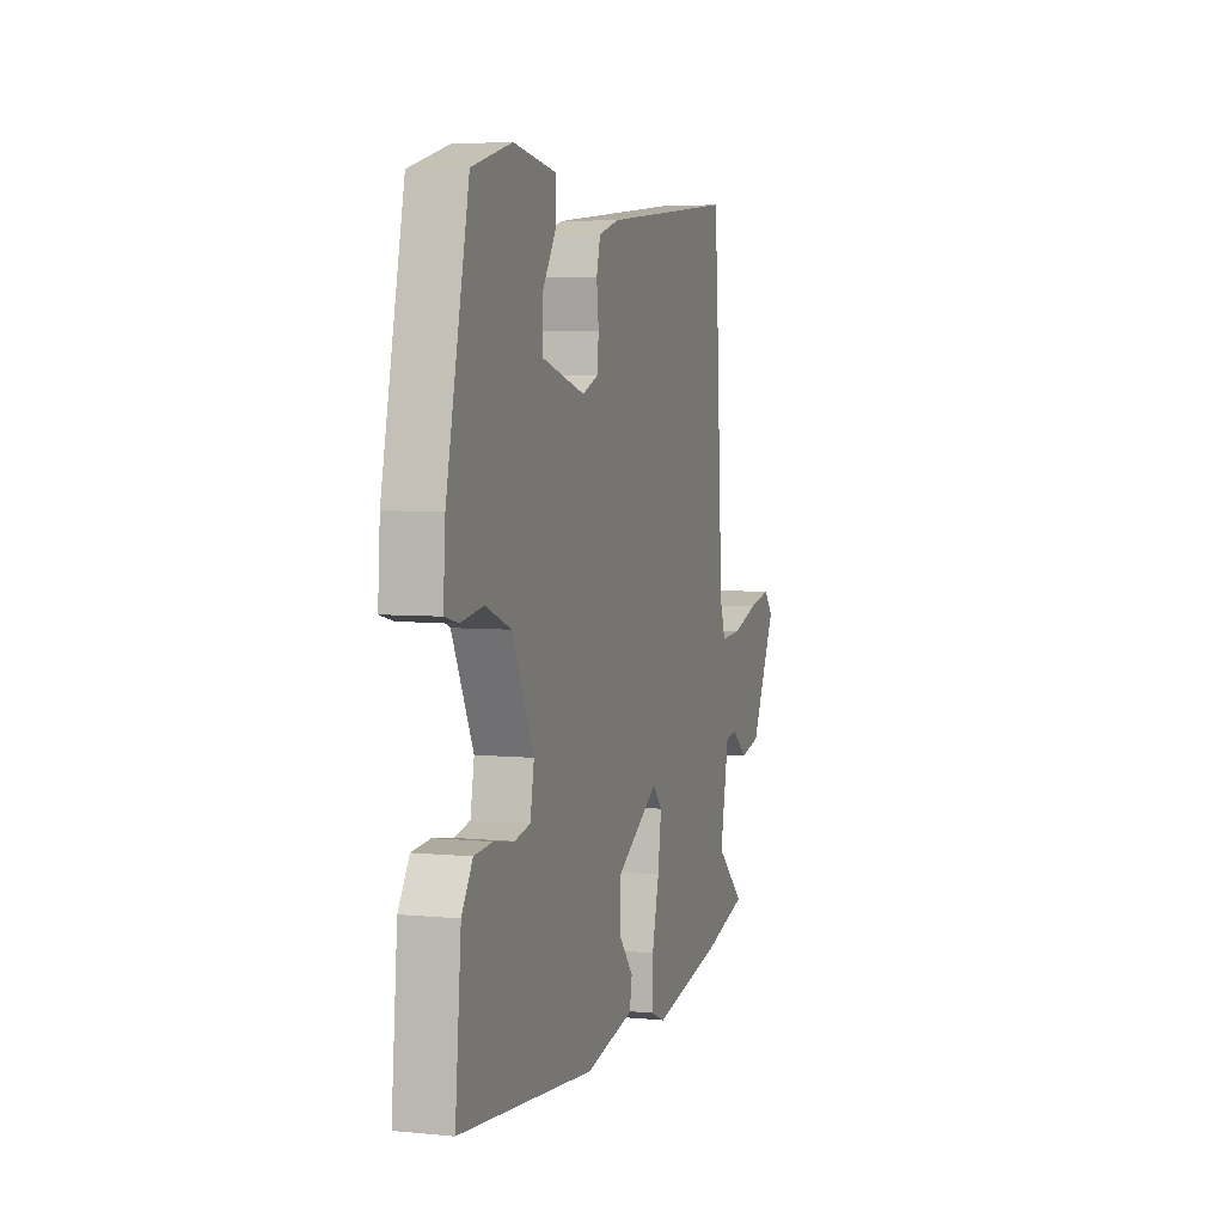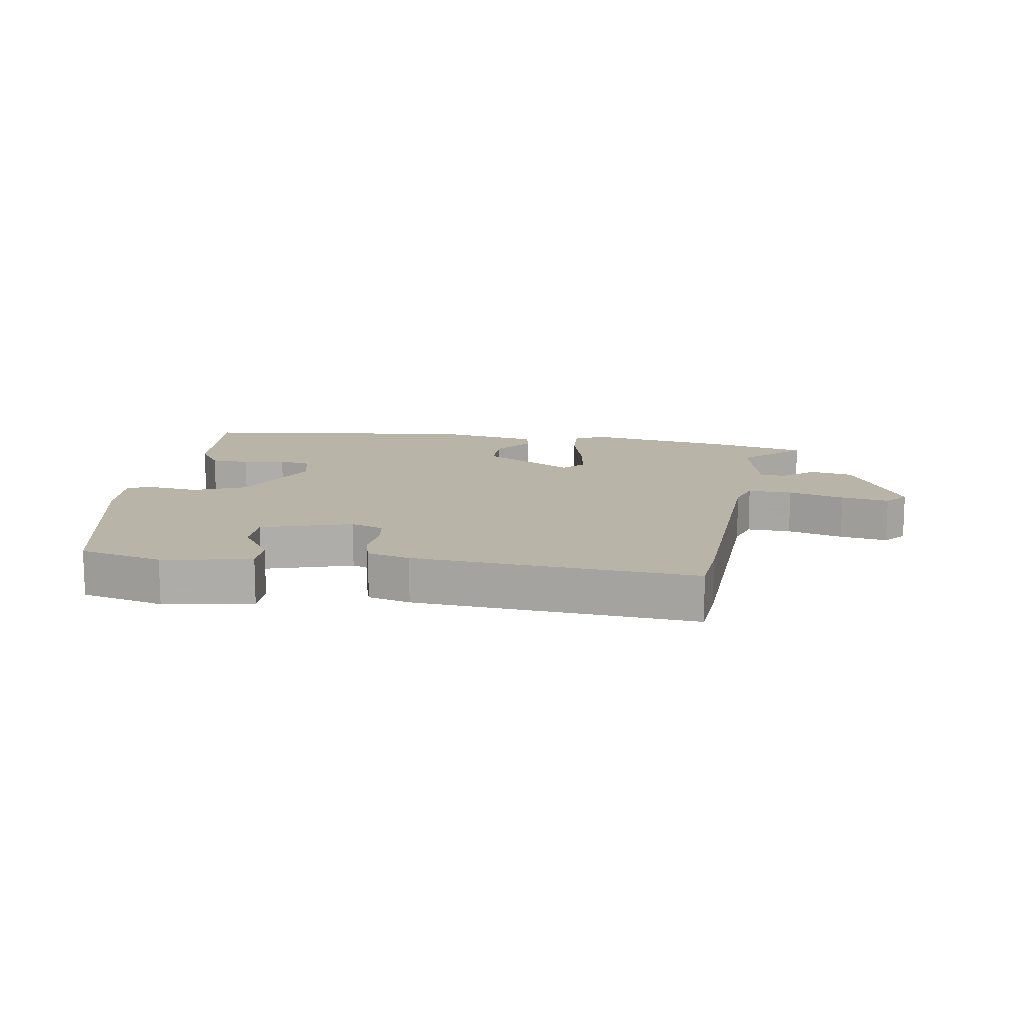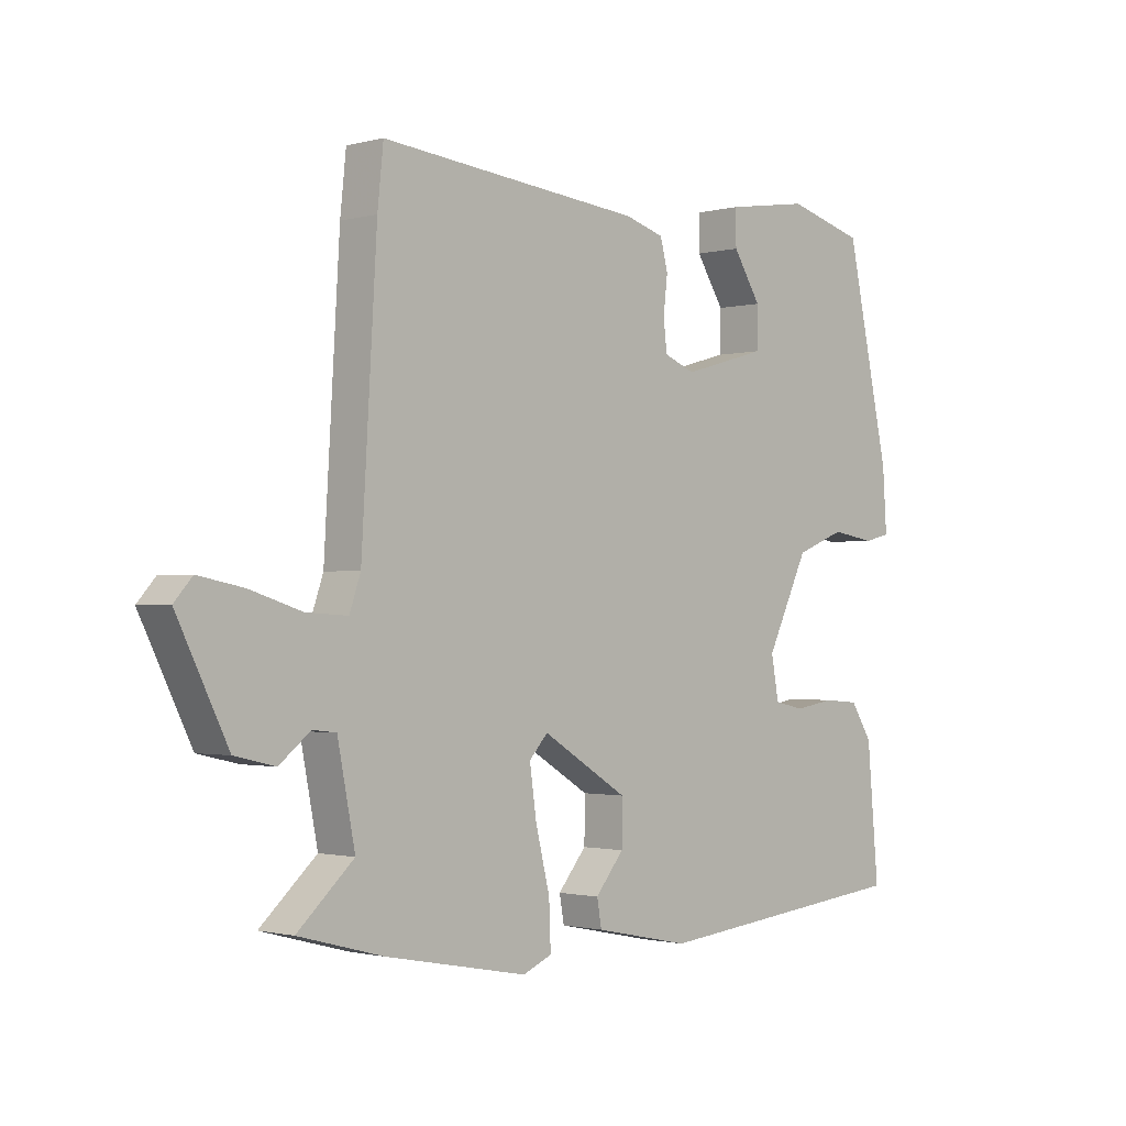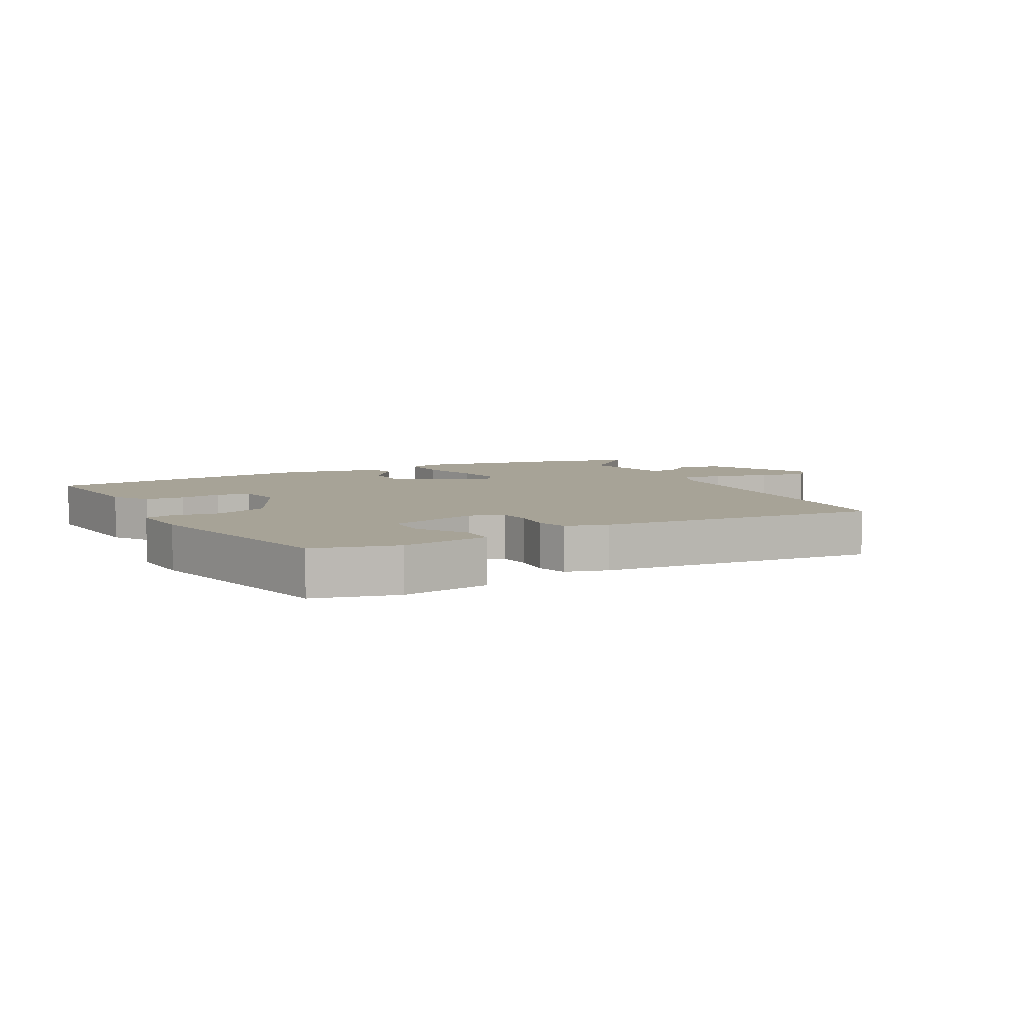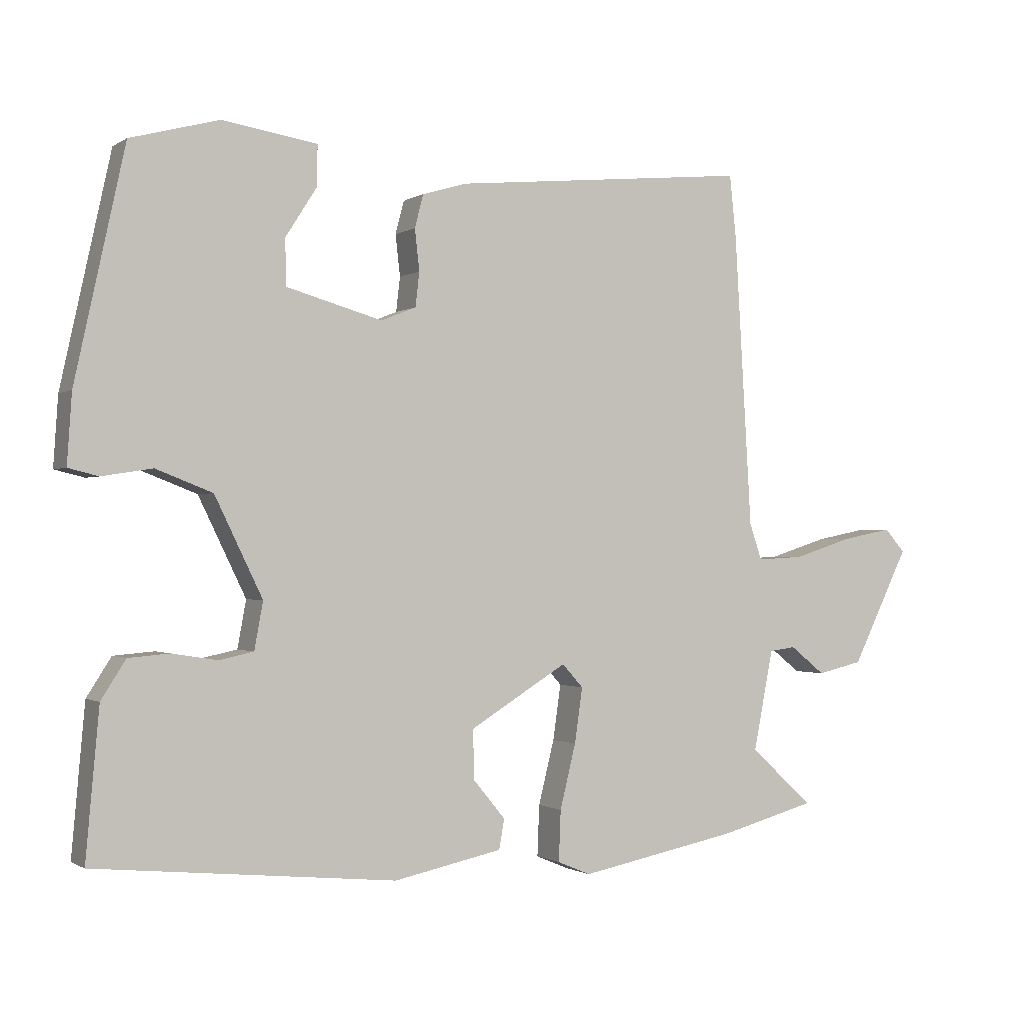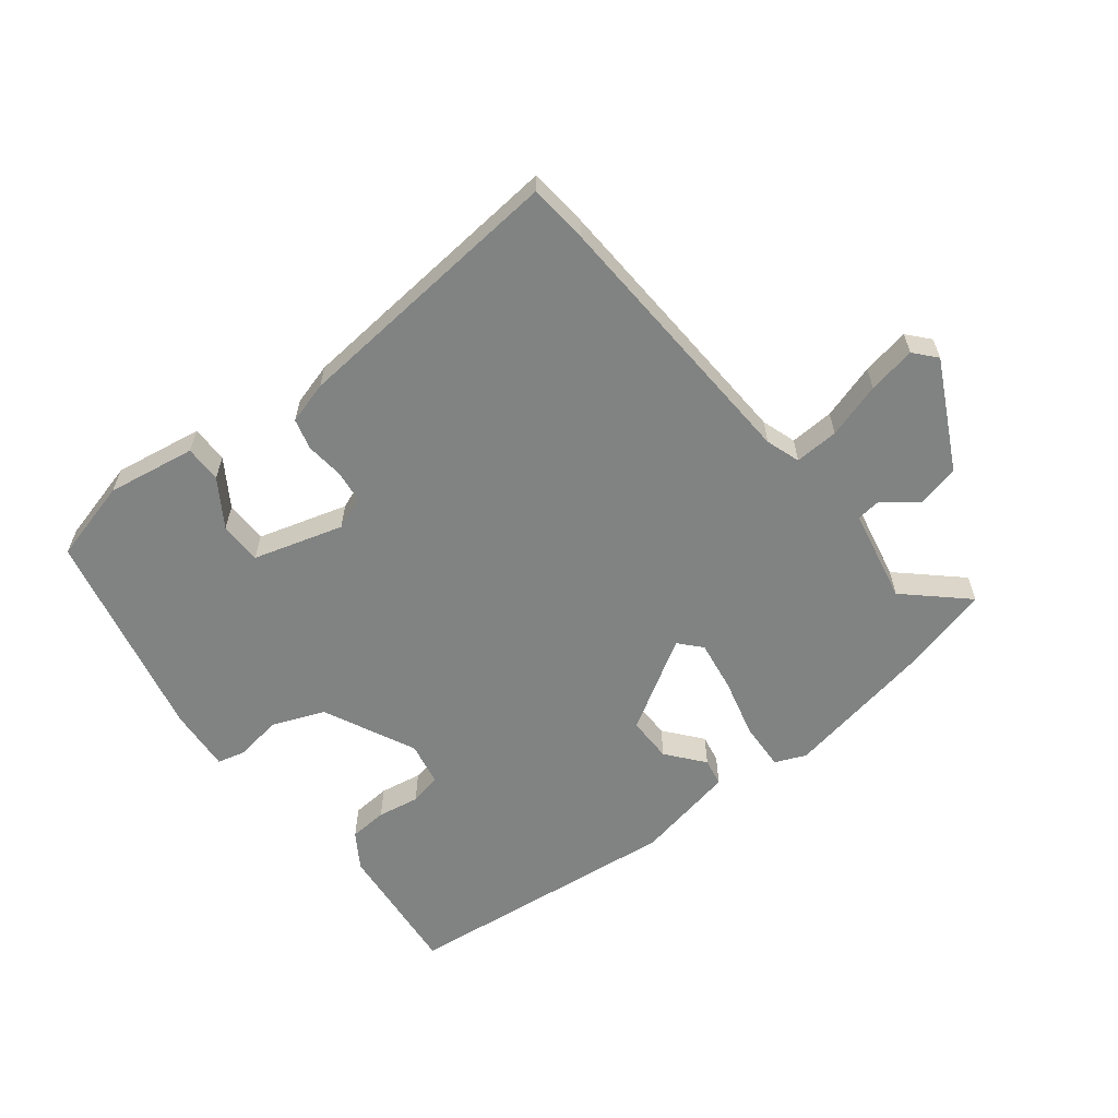
<metadata>
{"format":"obj","ext":"obj","renderer":"f3d","projection":"perspective","resolution":1024,"background":"white","views":[{"elev":5.1,"azim":-72.8,"up":"+Z"},{"elev":13.1,"azim":7.9,"up":"+Y"},{"elev":-1.3,"azim":133.8,"up":"+Z"},{"elev":6.7,"azim":-28.6,"up":"+Y"},{"elev":-0.8,"azim":-26.3,"up":"+Z"},{"elev":-60.6,"azim":37.6,"up":"+Y"}]}
</metadata>
<code>
v -0.514 0.07 -0.492
v -0.494 0.07 -0.27
v -0.457 0.07 -0.212
v -0.395 0.07 -0.207
v -0.327 0.07 -0.218
v -0.275 0.07 -0.207
v -0.262 0.07 -0.136
v -0.334 0.07 0.012
v -0.419 0.07 0.045
v -0.495 0.07 0.033
v -0.54 0.07 0.044
v -0.533 0.07 0.148
v -0.458 0.07 0.492
v -0.325 0.07 0.528
v -0.182 0.07 0.506
v -0.182 0.07 0.446
v -0.23 0.07 0.371
v -0.229 0.07 0.302
v -0.084 0.07 0.261
v -0.031 0.07 0.282
v -0.025 0.07 0.334
v -0.032 0.07 0.396
v -0.019 0.07 0.446
v 0.049 0.07 0.466
v 0.499 0.07 0.51
v 0.509 0.07 0.414
v 0.535 0.07 -0.027
v 0.554 0.07 -0.082
v 0.625 0.07 -0.078
v 0.714 0.07 -0.05
v 0.791 0.07 -0.035
v 0.822 0.07 -0.07
v 0.735 0.07 -0.245
v 0.666 0.07 -0.261
v 0.613 0.07 -0.219
v 0.573 0.07 -0.224
v 0.543 0.07 -0.376
v 0.639 0.07 -0.463
v 0.494 0.07 -0.502
v 0.251 0.07 -0.549
v 0.201 0.07 -0.528
v 0.204 0.07 -0.451
v 0.228 0.07 -0.354
v 0.24 0.07 -0.271
v 0.208 0.07 -0.236
v 0.061 0.07 -0.326
v 0.062 0.07 -0.4
v 0.111 0.07 -0.459
v 0.103 0.07 -0.504
v -0.061 0.07 -0.538
v -0.514 0 -0.492
v -0.494 0 -0.27
v -0.457 0 -0.212
v -0.395 0 -0.207
v -0.327 0 -0.218
v -0.275 0 -0.207
v -0.262 0 -0.136
v -0.334 0 0.012
v -0.419 0 0.045
v -0.495 0 0.033
v -0.54 0 0.044
v -0.533 0 0.148
v -0.458 0 0.492
v -0.325 0 0.528
v -0.182 0 0.506
v -0.182 0 0.446
v -0.23 0 0.371
v -0.229 0 0.302
v -0.084 0 0.261
v -0.031 0 0.282
v -0.025 0 0.334
v -0.032 0 0.396
v -0.019 0 0.446
v 0.049 0 0.466
v 0.499 0 0.51
v 0.509 0 0.414
v 0.535 0 -0.027
v 0.554 0 -0.082
v 0.625 0 -0.078
v 0.714 0 -0.05
v 0.791 0 -0.035
v 0.822 0 -0.07
v 0.735 0 -0.245
v 0.666 0 -0.261
v 0.613 0 -0.219
v 0.573 0 -0.224
v 0.543 0 -0.376
v 0.639 0 -0.463
v 0.494 0 -0.502
v 0.251 0 -0.549
v 0.201 0 -0.528
v 0.204 0 -0.451
v 0.228 0 -0.354
v 0.24 0 -0.271
v 0.208 0 -0.236
v 0.061 0 -0.326
v 0.062 0 -0.4
v 0.111 0 -0.459
v 0.103 0 -0.504
v -0.061 0 -0.538
f 47 48 49 50
f 46 47 50 1
f 45 46 1 2
f 40 41 42 43
f 40 43 44
f 37 38 39 40
f 36 37 40 44
f 32 33 34 35
f 32 35 36
f 29 30 31 32
f 28 29 32 36
f 27 28 36 44
f 21 22 23 24
f 20 21 24 25
f 14 15 16 17
f 14 17 18
f 13 14 18
f 12 13 18
f 9 10 11 12
f 8 9 12 18
f 7 8 18 19
f 2 3 4 5
f 45 2 5 6
f 26 27 44 45
f 20 25 26 45
f 19 20 45
f 6 7 19 45
f 100 99 98 97
f 51 100 97 96
f 52 51 96 95
f 93 92 91 90
f 94 93 90
f 90 89 88 87
f 94 90 87 86
f 85 84 83 82
f 86 85 82
f 82 81 80 79
f 86 82 79 78
f 94 86 78 77
f 74 73 72 71
f 75 74 71 70
f 67 66 65 64
f 68 67 64
f 68 64 63
f 68 63 62
f 62 61 60 59
f 68 62 59 58
f 69 68 58 57
f 55 54 53 52
f 56 55 52 95
f 95 94 77 76
f 95 76 75 70
f 95 70 69
f 95 69 57 56
f 1 51 52 2
f 2 52 53 3
f 3 53 54 4
f 4 54 55 5
f 5 55 56 6
f 6 56 57 7
f 7 57 58 8
f 8 58 59 9
f 9 59 60 10
f 10 60 61 11
f 11 61 62 12
f 12 62 63 13
f 13 63 64 14
f 14 64 65 15
f 15 65 66 16
f 16 66 67 17
f 17 67 68 18
f 18 68 69 19
f 19 69 70 20
f 20 70 71 21
f 21 71 72 22
f 22 72 73 23
f 23 73 74 24
f 24 74 75 25
f 25 75 76 26
f 26 76 77 27
f 27 77 78 28
f 28 78 79 29
f 29 79 80 30
f 30 80 81 31
f 31 81 82 32
f 32 82 83 33
f 33 83 84 34
f 34 84 85 35
f 35 85 86 36
f 36 86 87 37
f 37 87 88 38
f 38 88 89 39
f 39 89 90 40
f 40 90 91 41
f 41 91 92 42
f 42 92 93 43
f 43 93 94 44
f 44 94 95 45
f 45 95 96 46
f 46 96 97 47
f 47 97 98 48
f 48 98 99 49
f 49 99 100 50
f 50 100 51 1

</code>
